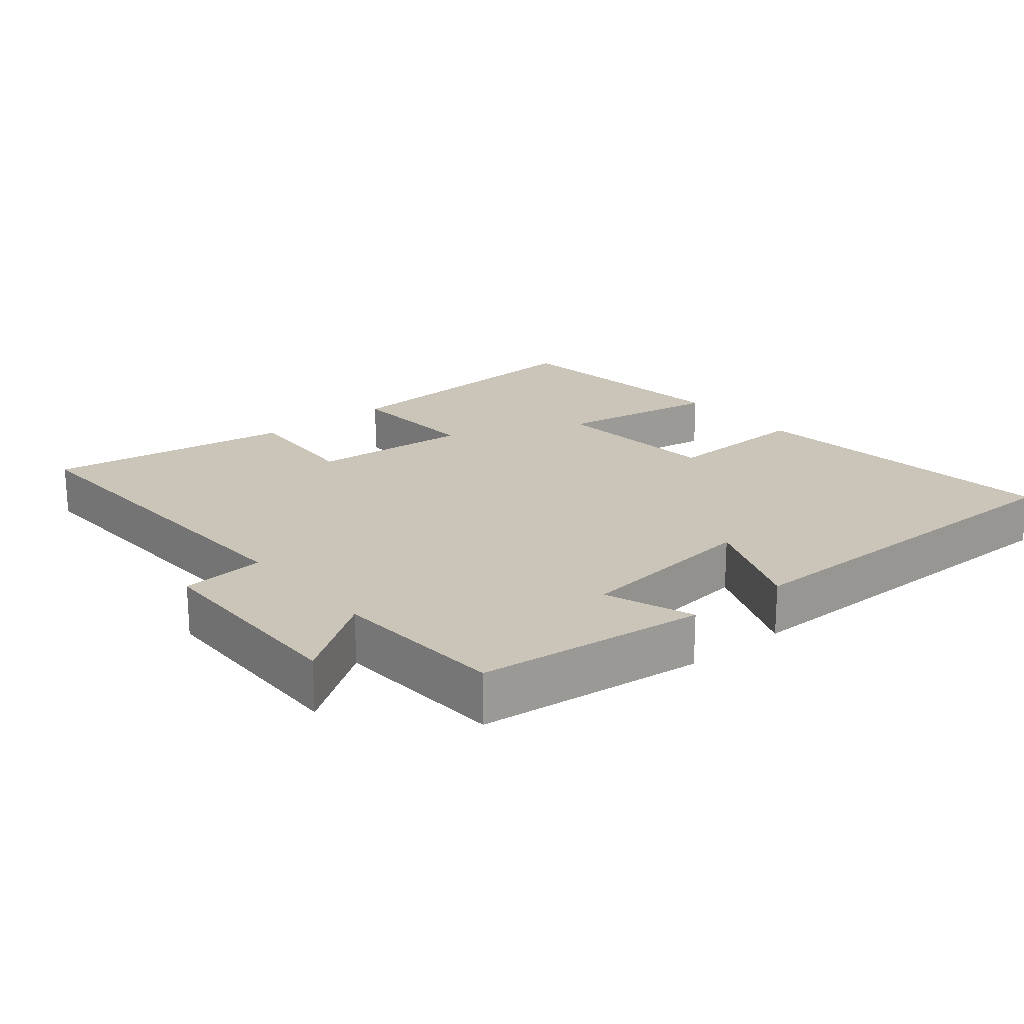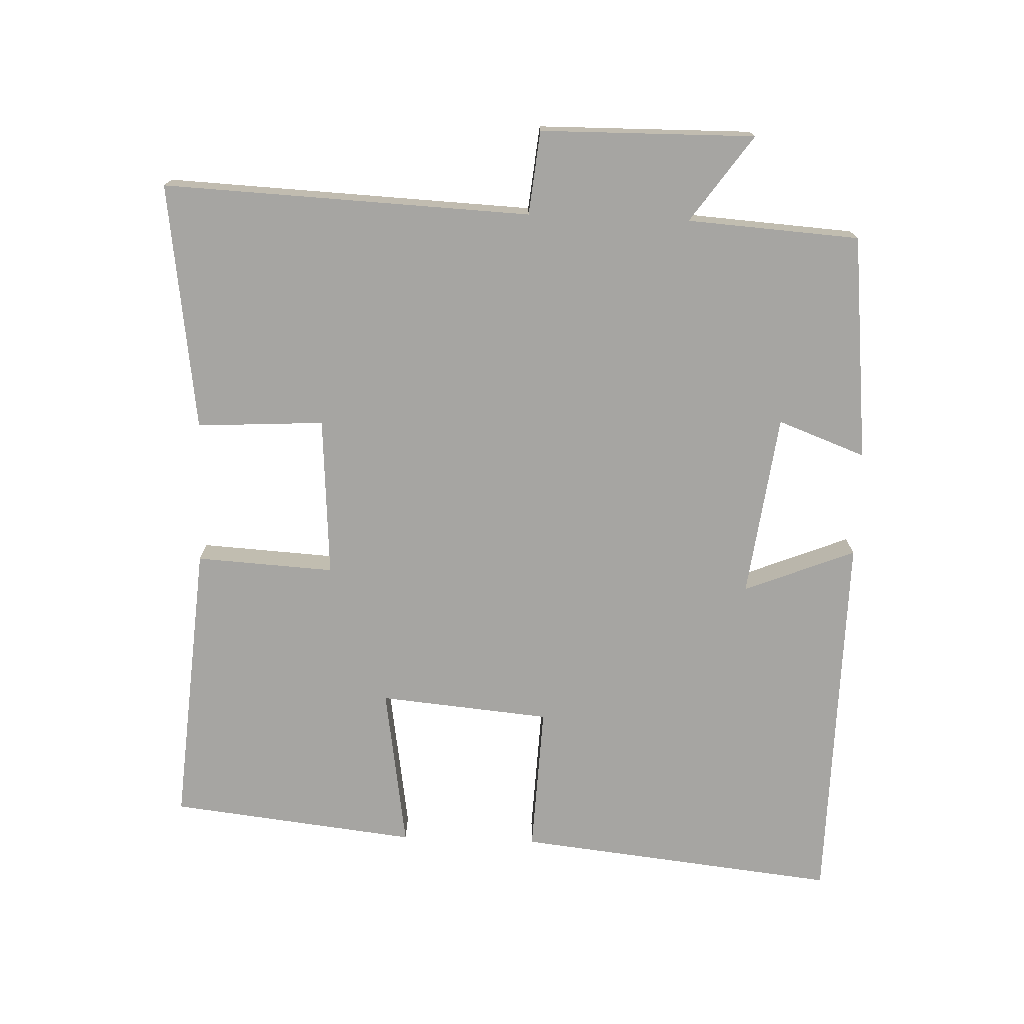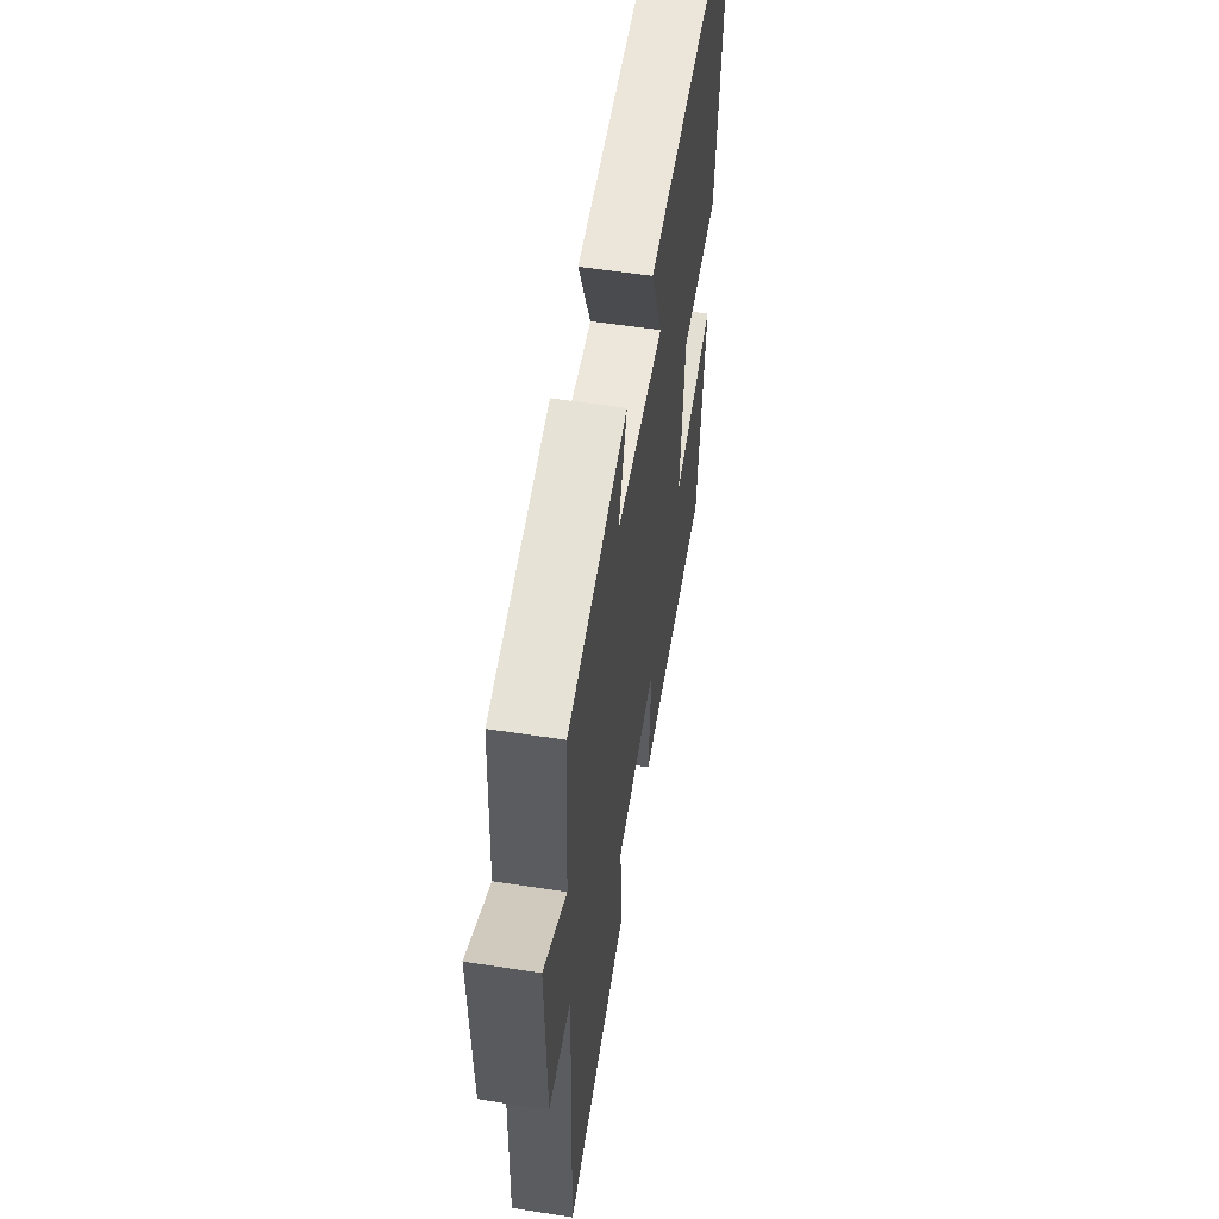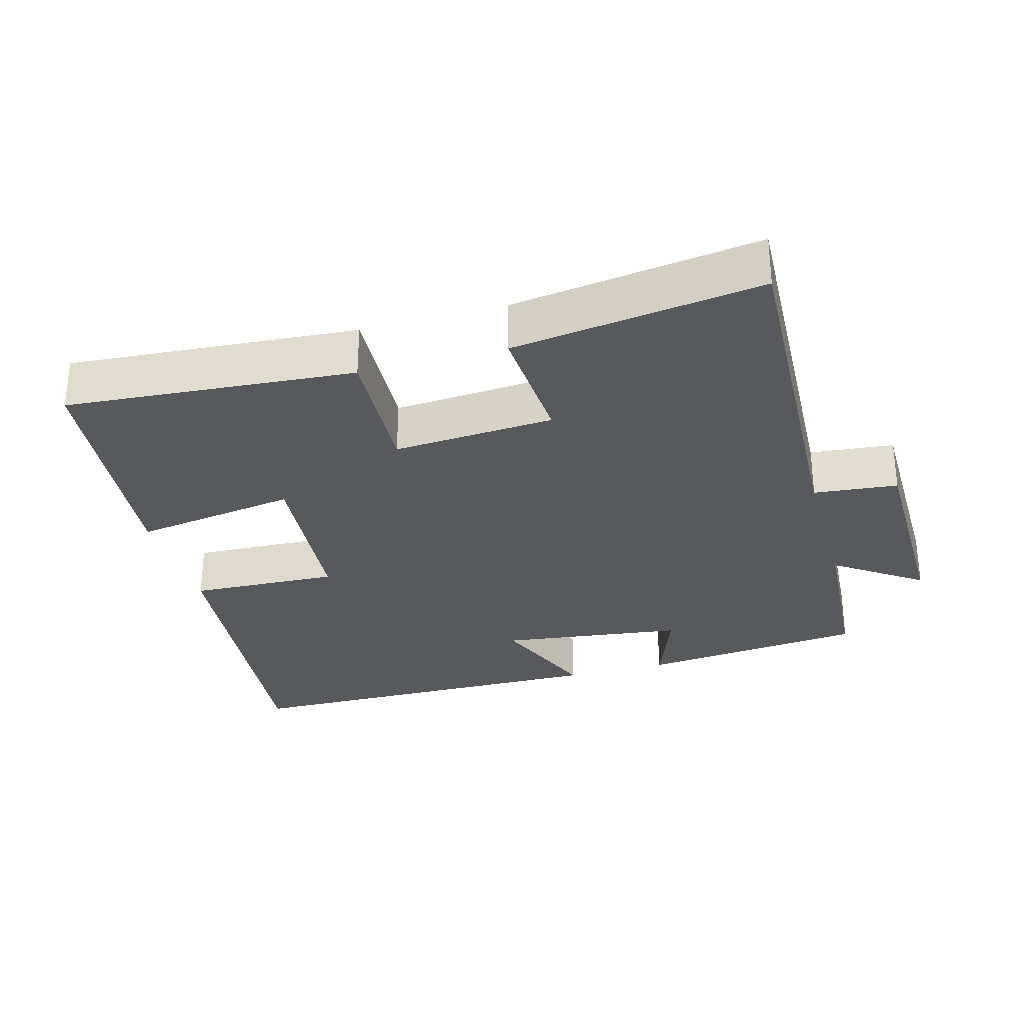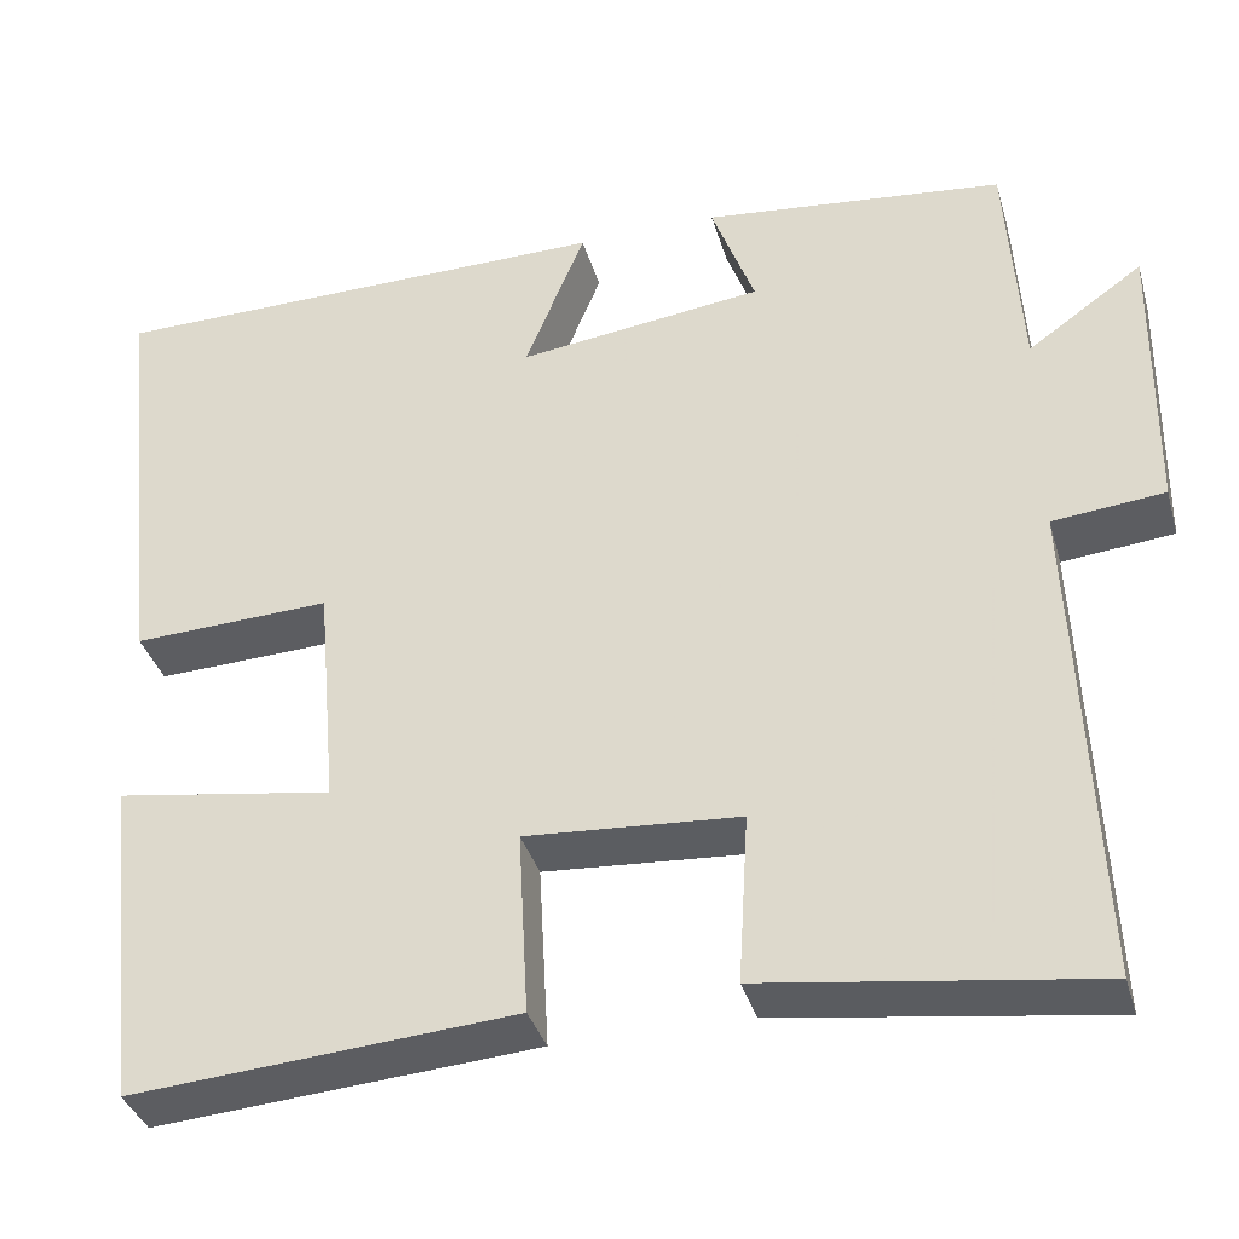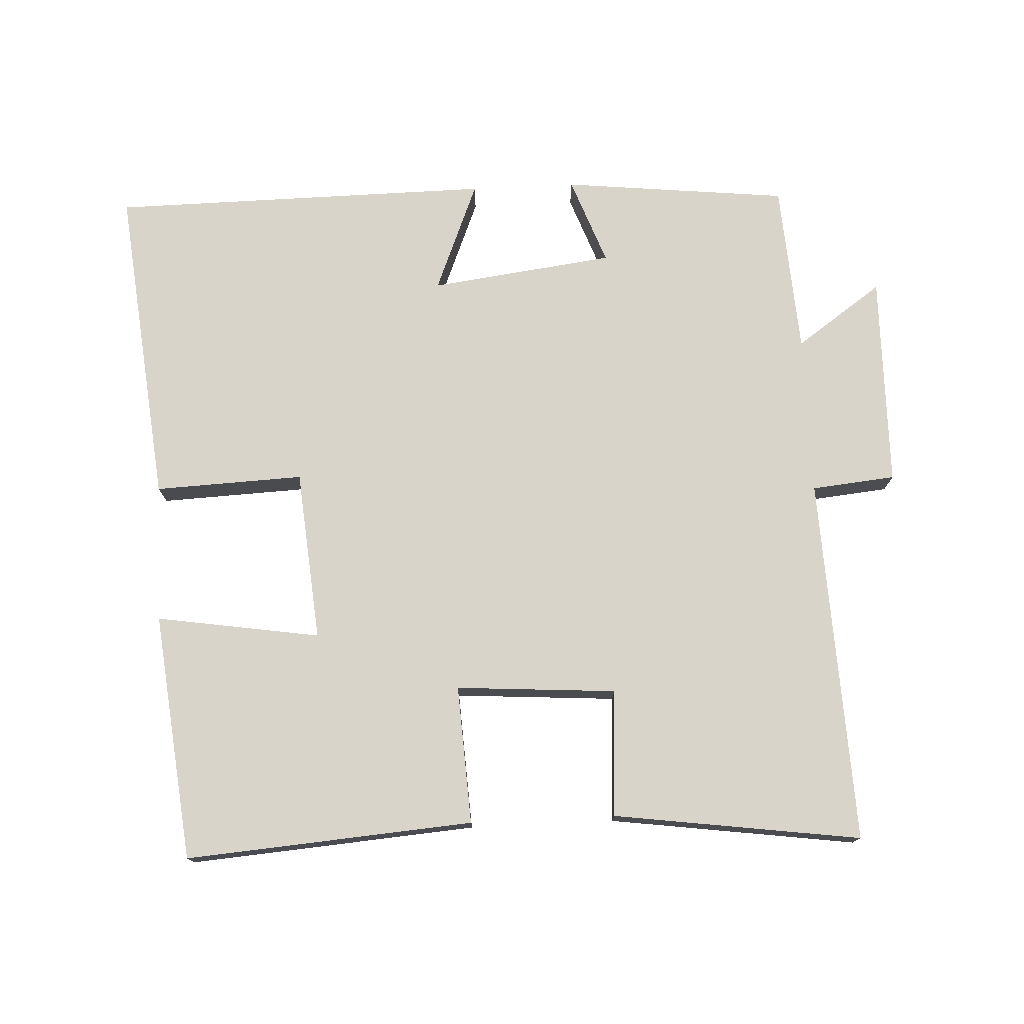
<metadata>
{"format":"obj","ext":"obj","renderer":"f3d","projection":"perspective","resolution":1024,"background":"white","views":[{"elev":20.3,"azim":-39.3,"up":"+Y"},{"elev":-73.8,"azim":-92.2,"up":"+Y"},{"elev":57.2,"azim":-80.9,"up":"+Z"},{"elev":-29.9,"azim":-164.4,"up":"+Y"},{"elev":-36.5,"azim":-164.4,"up":"+Z"},{"elev":75.3,"azim":177.3,"up":"+Y"}]}
</metadata>
<code>
v 0.55 0.07 0.494
v 0.5 0.07 0.028
v 0.285 0.07 0.037
v 0.263 0.07 -0.211
v 0.5 0.07 -0.174
v 0.46 0.07 -0.532
v 0.045 0.07 -0.5
v 0.056 0.07 -0.3
v -0.176 0.07 -0.316
v -0.165 0.07 -0.5
v -0.522 0.07 -0.549
v -0.5 0.07 -0.018
v -0.621 0.07 -0.006
v -0.625 0.07 0.304
v -0.5 0.07 0.216
v -0.484 0.07 0.465
v -0.157 0.07 0.5
v -0.204 0.07 0.373
v 0.062 0.07 0.339
v -0.003 0.07 0.5
v 0.55 0 0.494
v 0.5 0 0.028
v 0.285 0 0.037
v 0.263 0 -0.211
v 0.5 0 -0.174
v 0.46 0 -0.532
v 0.045 0 -0.5
v 0.056 0 -0.3
v -0.176 0 -0.316
v -0.165 0 -0.5
v -0.522 0 -0.549
v -0.5 0 -0.018
v -0.621 0 -0.006
v -0.625 0 0.304
v -0.5 0 0.216
v -0.484 0 0.465
v -0.157 0 0.5
v -0.204 0 0.373
v 0.062 0 0.339
v -0.003 0 0.5
f 19 20 1 2
f 18 19 2 3
f 15 16 17 18
f 15 18 3 4
f 12 13 14 15
f 12 15 4
f 9 10 11 12
f 8 9 12 4
f 6 7 8
f 4 5 6 8
f 22 21 40 39
f 23 22 39 38
f 38 37 36 35
f 24 23 38 35
f 35 34 33 32
f 24 35 32
f 32 31 30 29
f 24 32 29 28
f 28 27 26
f 28 26 25 24
f 1 21 22 2
f 2 22 23 3
f 3 23 24 4
f 4 24 25 5
f 5 25 26 6
f 6 26 27 7
f 7 27 28 8
f 8 28 29 9
f 9 29 30 10
f 10 30 31 11
f 11 31 32 12
f 12 32 33 13
f 13 33 34 14
f 14 34 35 15
f 15 35 36 16
f 16 36 37 17
f 17 37 38 18
f 18 38 39 19
f 19 39 40 20
f 20 40 21 1

</code>
